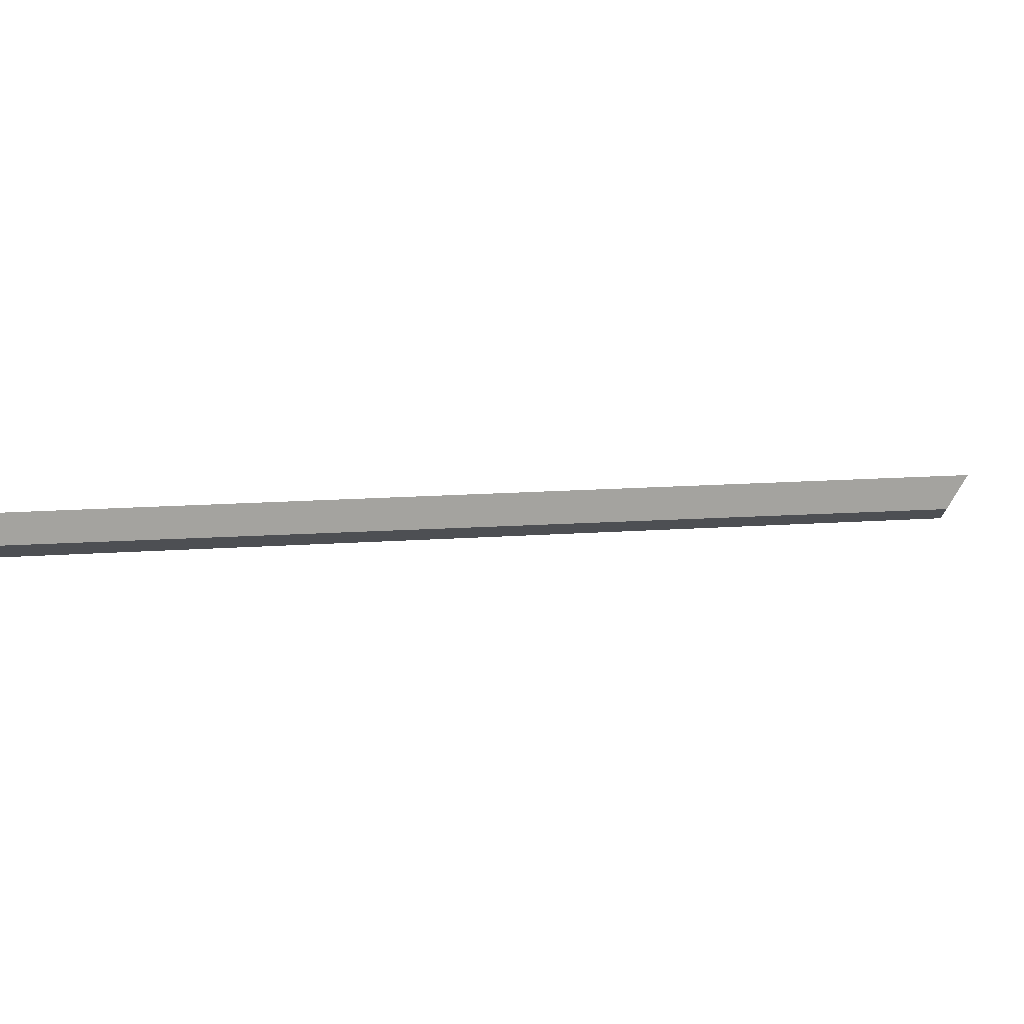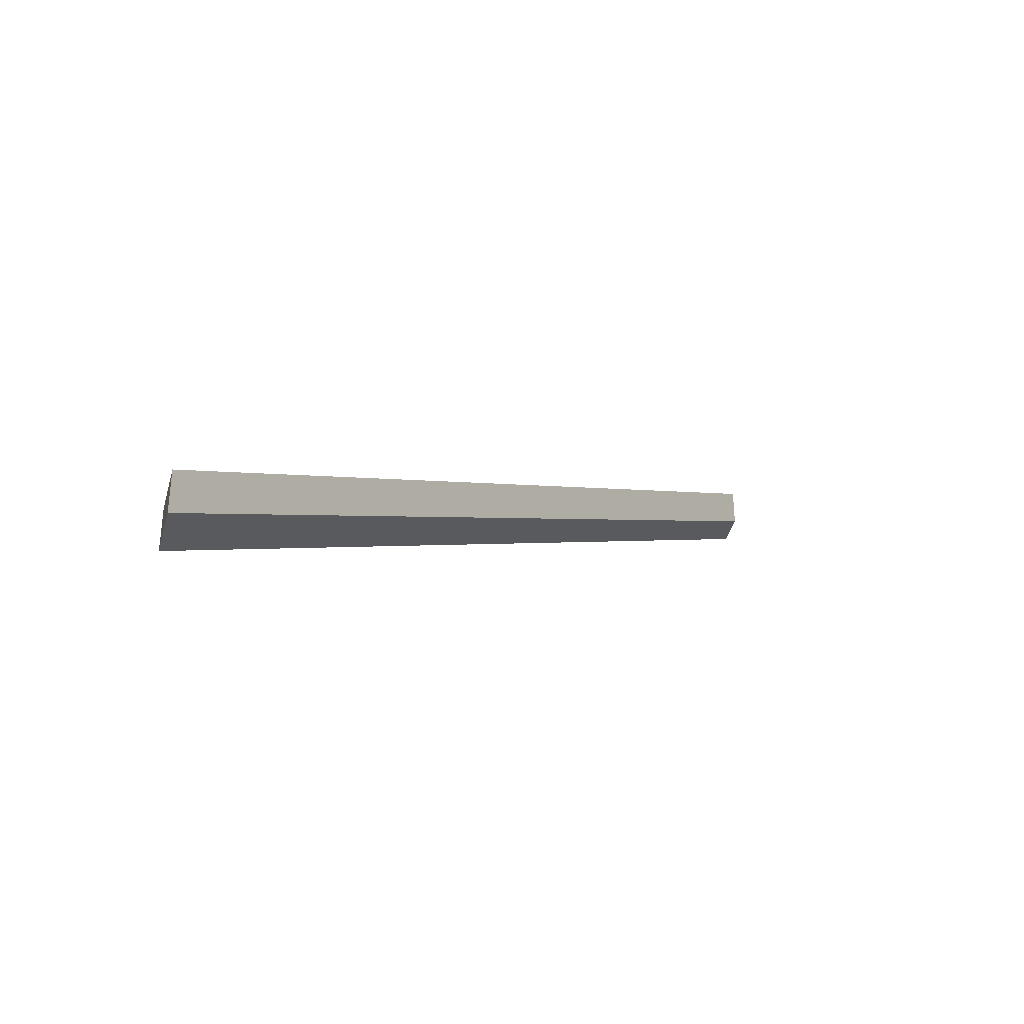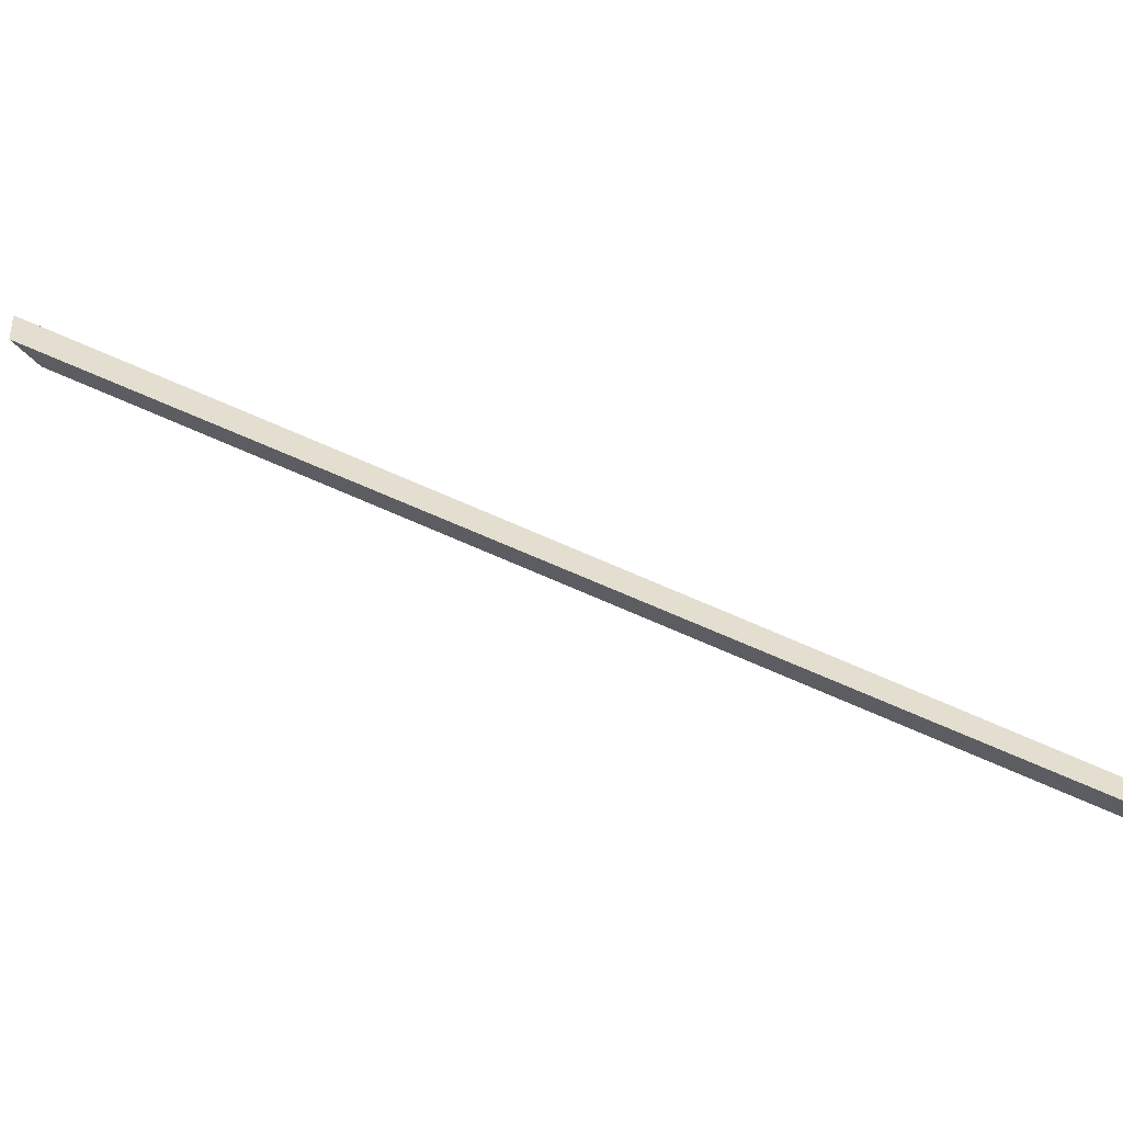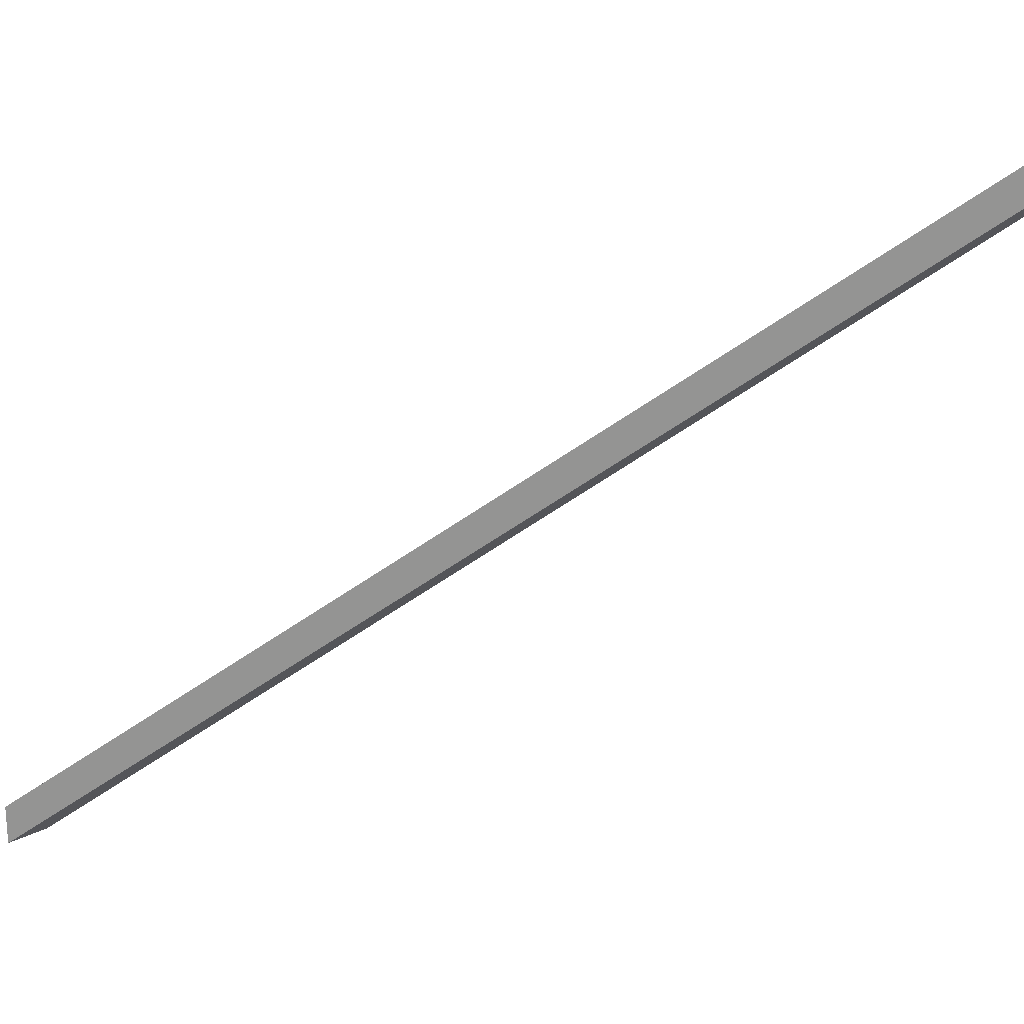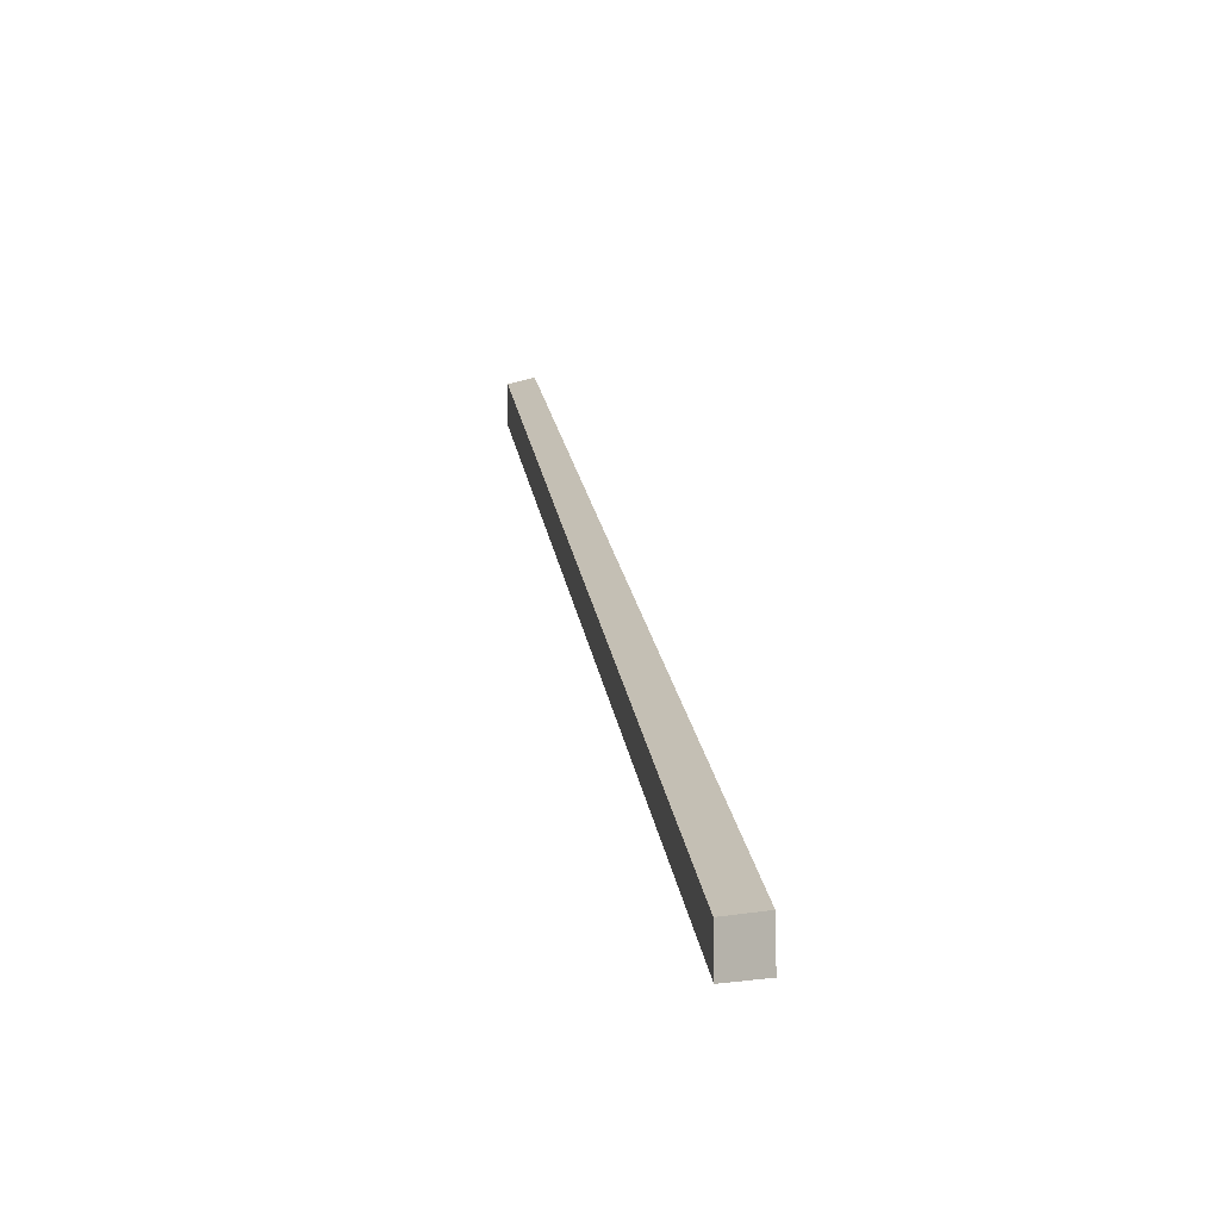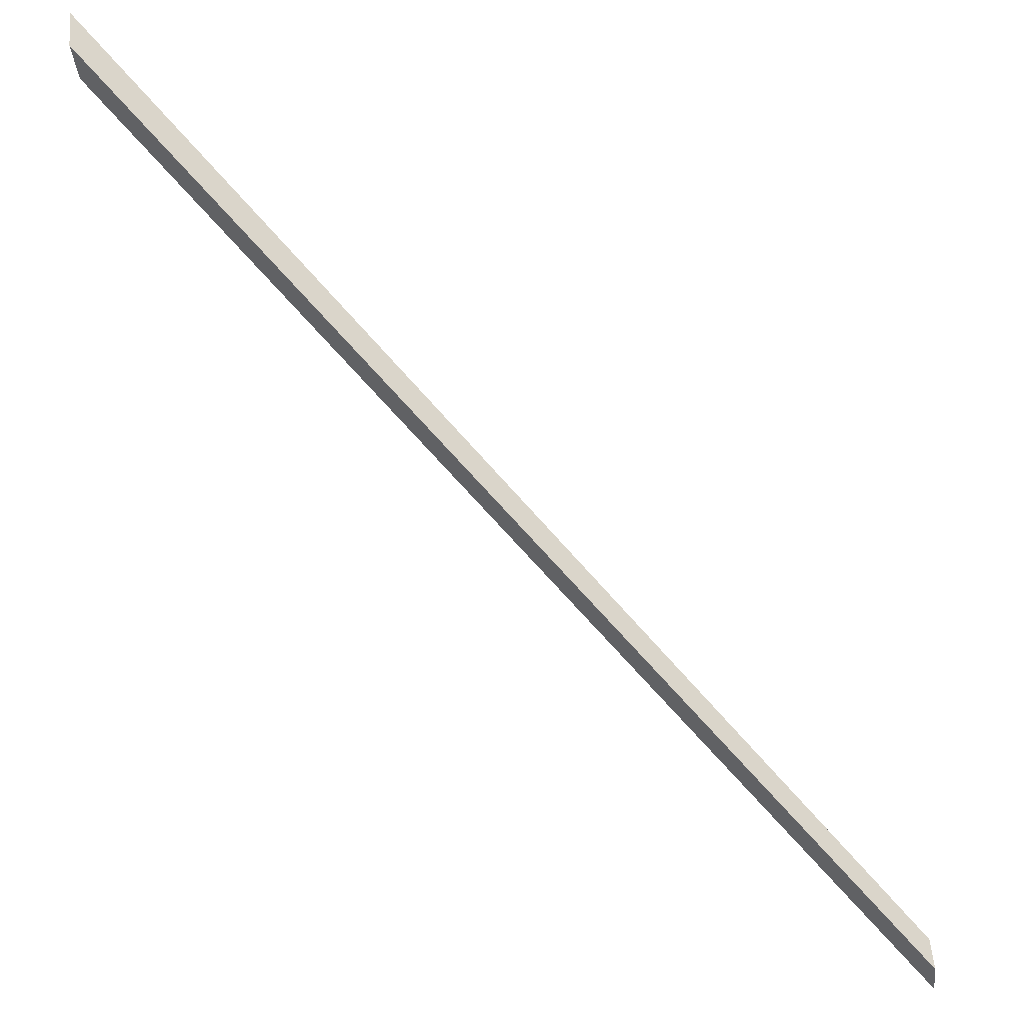
<metadata>
{"format":"obj","ext":"obj","renderer":"f3d","projection":"perspective","resolution":1024,"background":"white","views":[{"elev":76.1,"azim":-152.2,"up":"+Y"},{"elev":-39.7,"azim":-19.0,"up":"+Y"},{"elev":-51.5,"azim":40.5,"up":"+Z"},{"elev":22.5,"azim":43.8,"up":"+Y"},{"elev":-15.5,"azim":-59.7,"up":"+Y"},{"elev":-37.5,"azim":5.8,"up":"+Z"}]}
</metadata>
<code>
v -5.976 0.1478 -4.316
v -5.976 0.1478 -4.319
v -5.928 0.1922 -4.359
v -5.928 0.1922 -4.357
v -5.928 0.1948 -4.357
v -5.928 0.1922 -4.357
v -5.928 0.1922 -4.359
v -5.928 0.1948 -4.359
v -5.928 0.1948 -4.359
v -5.928 0.1922 -4.359
v -5.976 0.1478 -4.319
v -5.976 0.1504 -4.319
v -5.976 0.1504 -4.319
v -5.976 0.1478 -4.319
v -5.976 0.1478 -4.316
v -5.976 0.1504 -4.316
v -5.976 0.1504 -4.316
v -5.976 0.1478 -4.316
v -5.928 0.1922 -4.357
v -5.928 0.1948 -4.357
v -5.928 0.1948 -4.357
v -5.928 0.1948 -4.359
v -5.976 0.1504 -4.319
v -5.976 0.1504 -4.316
f 1 2 3
f 1 3 4
f 5 6 7
f 5 7 8
f 9 10 11
f 9 11 12
f 13 14 15
f 13 15 16
f 17 18 19
f 17 19 20
f 21 22 23
f 21 23 24

</code>
